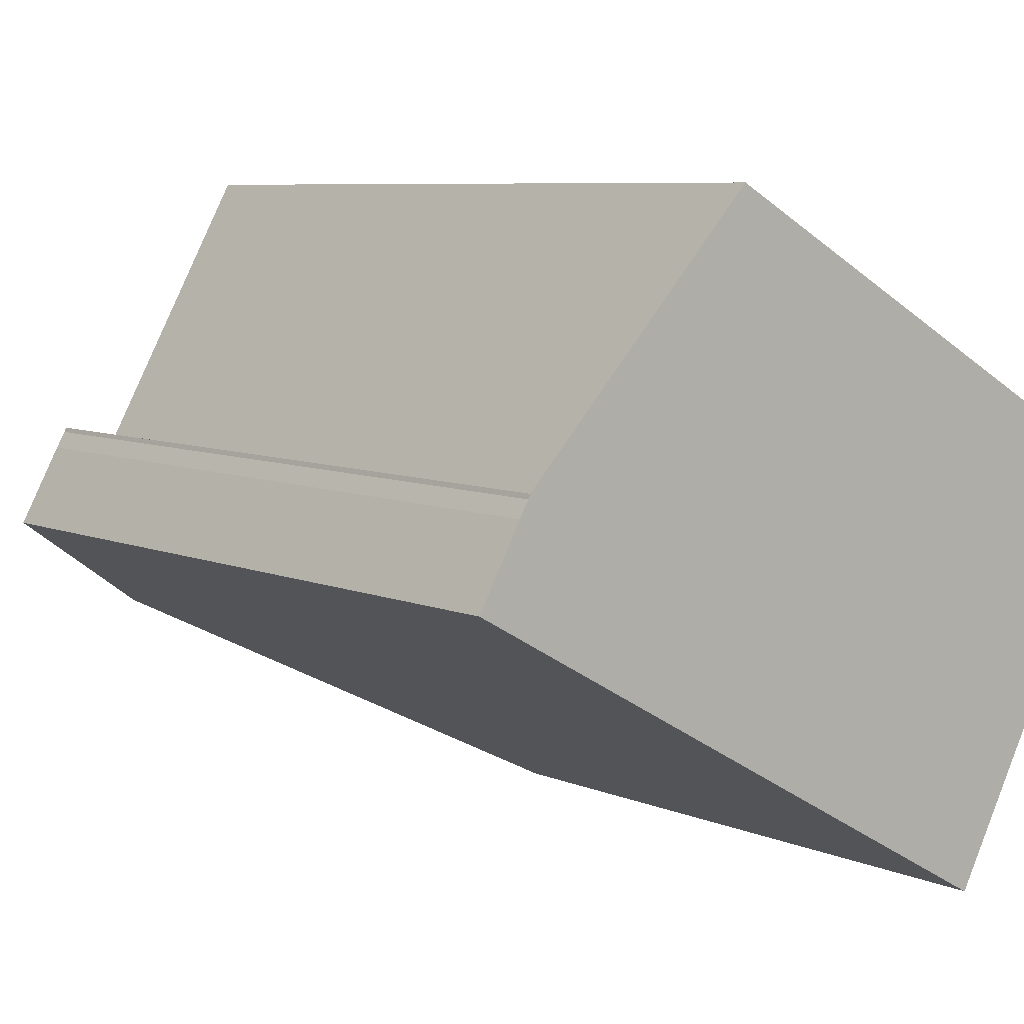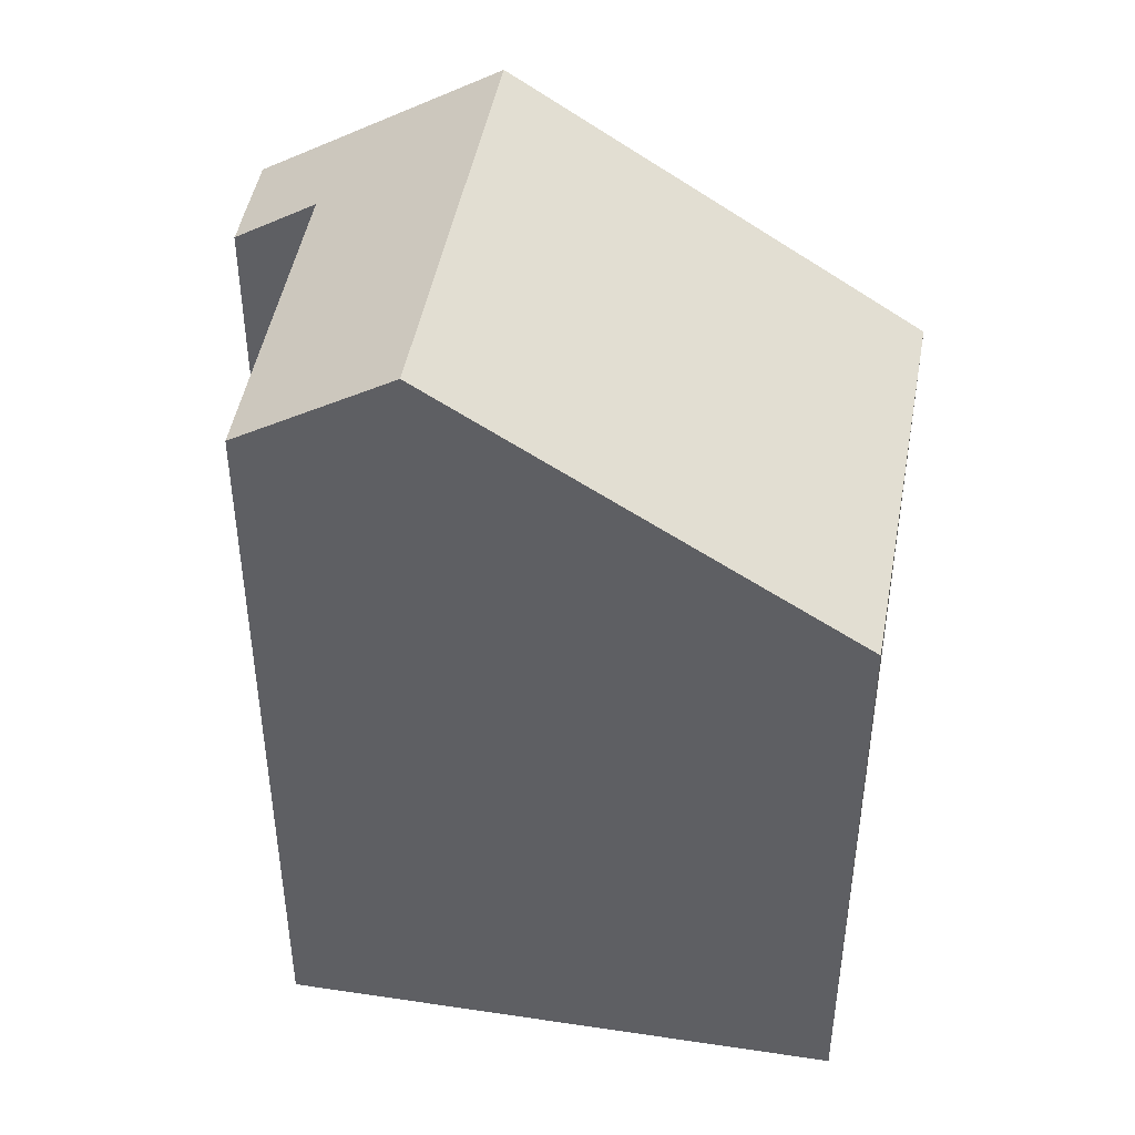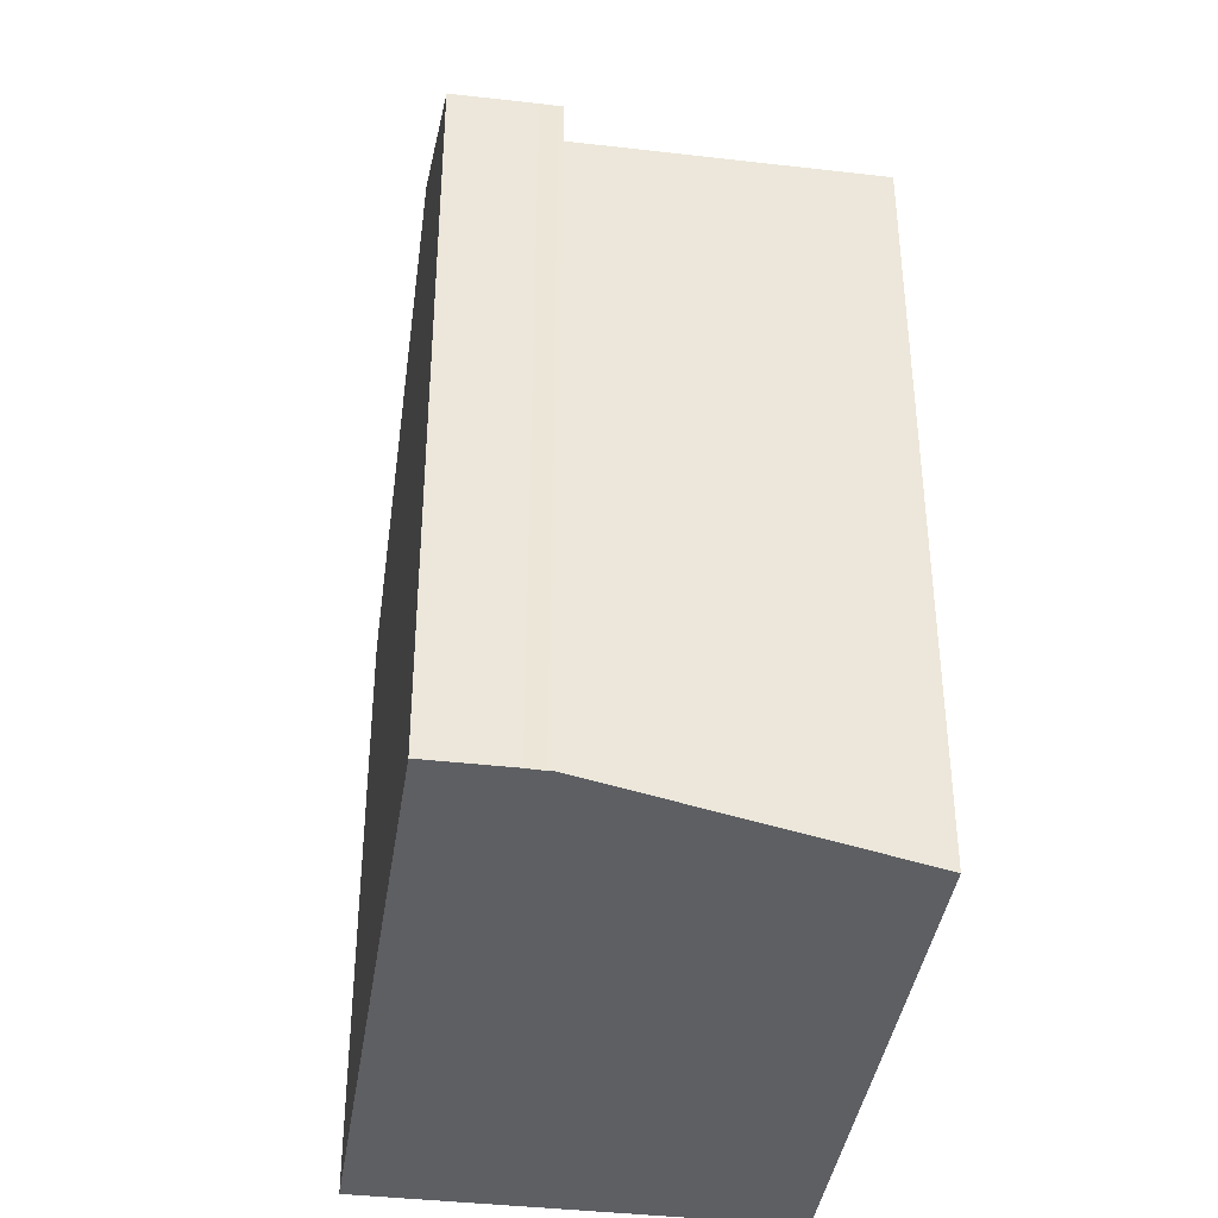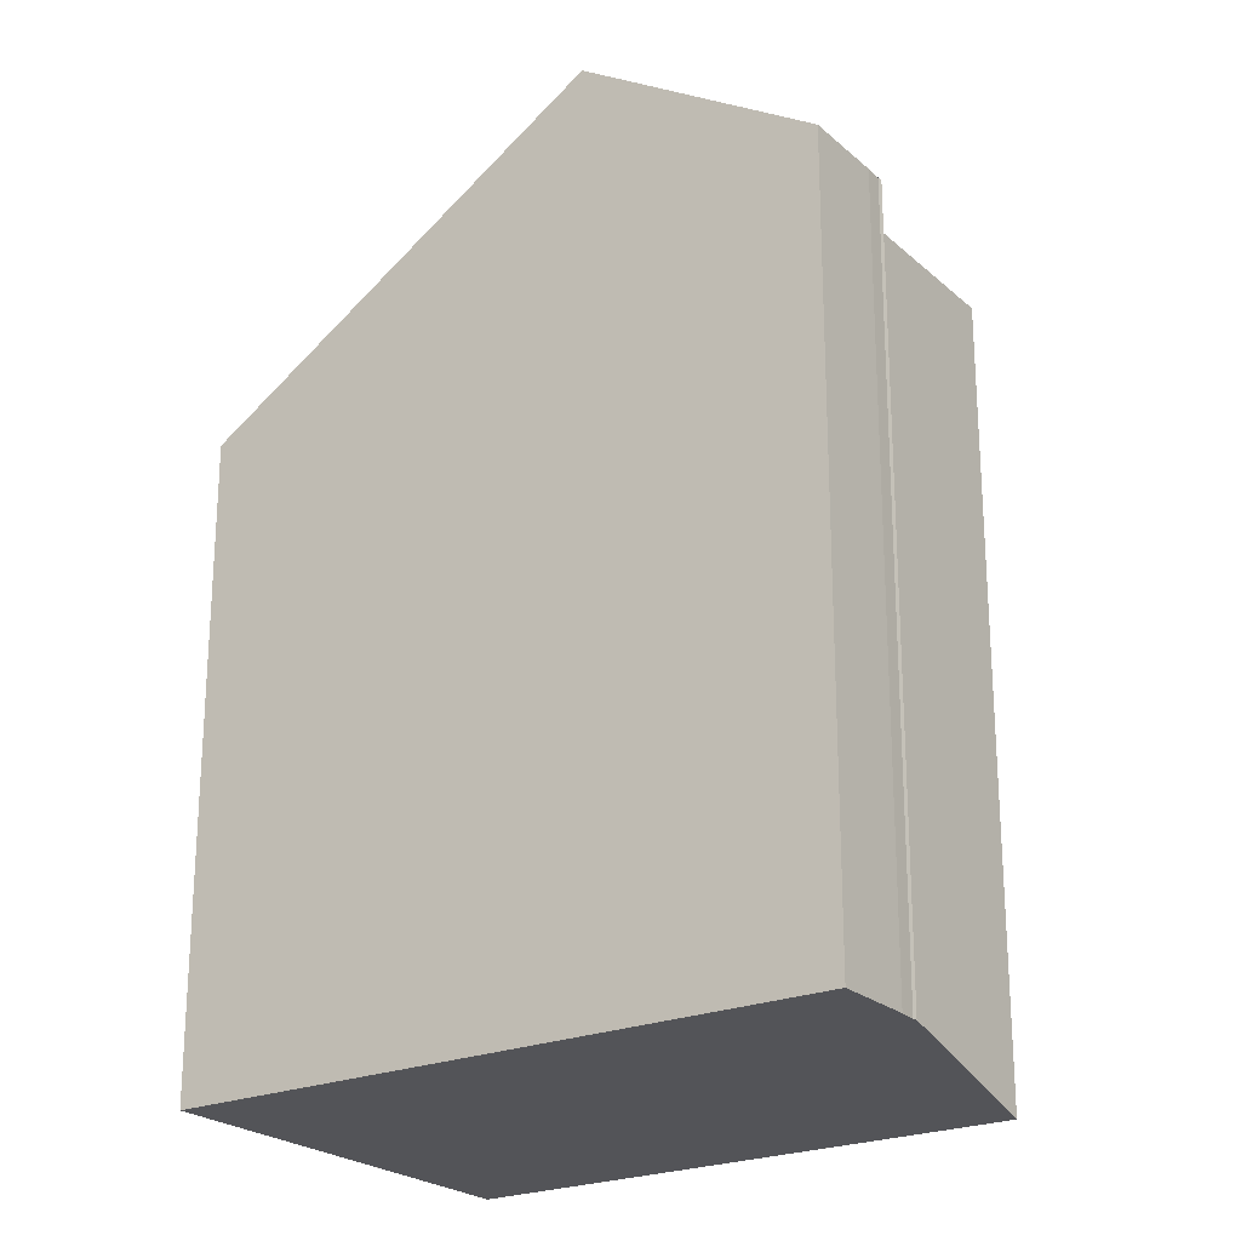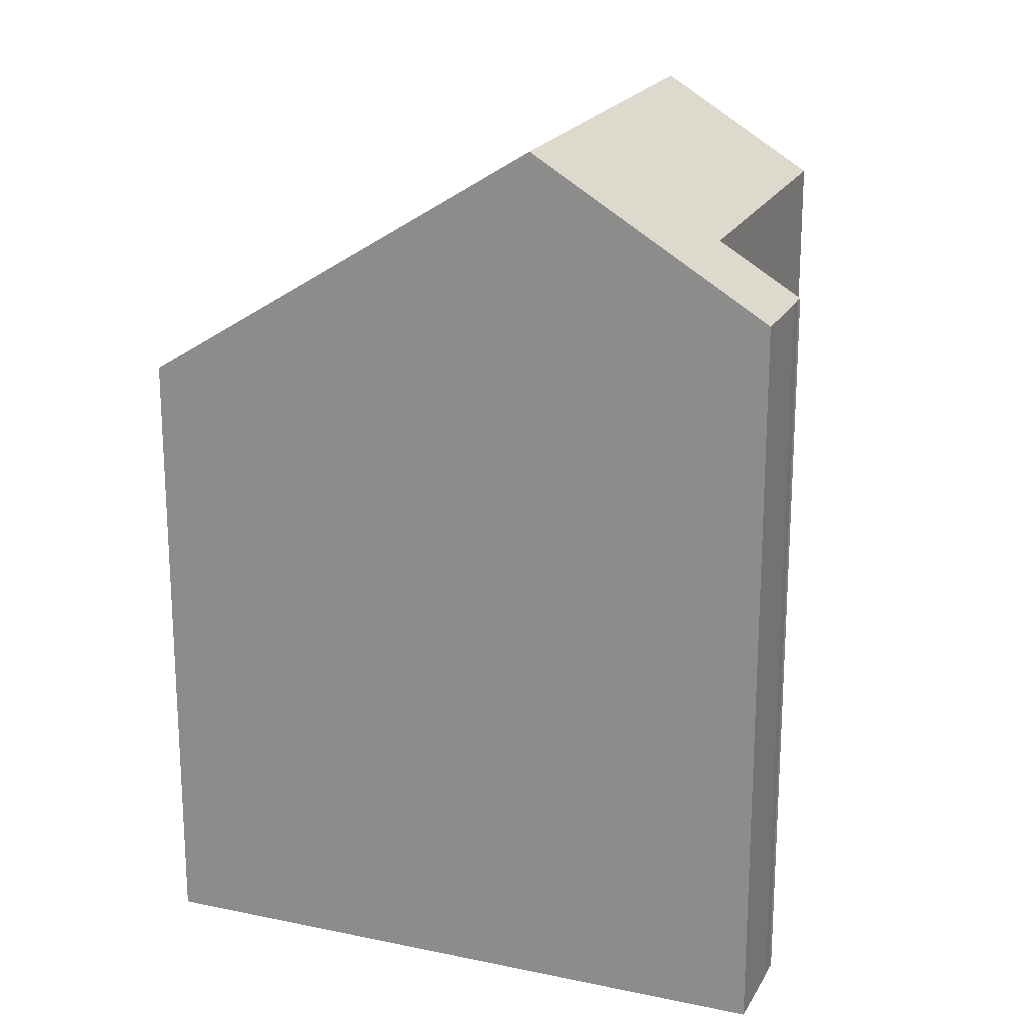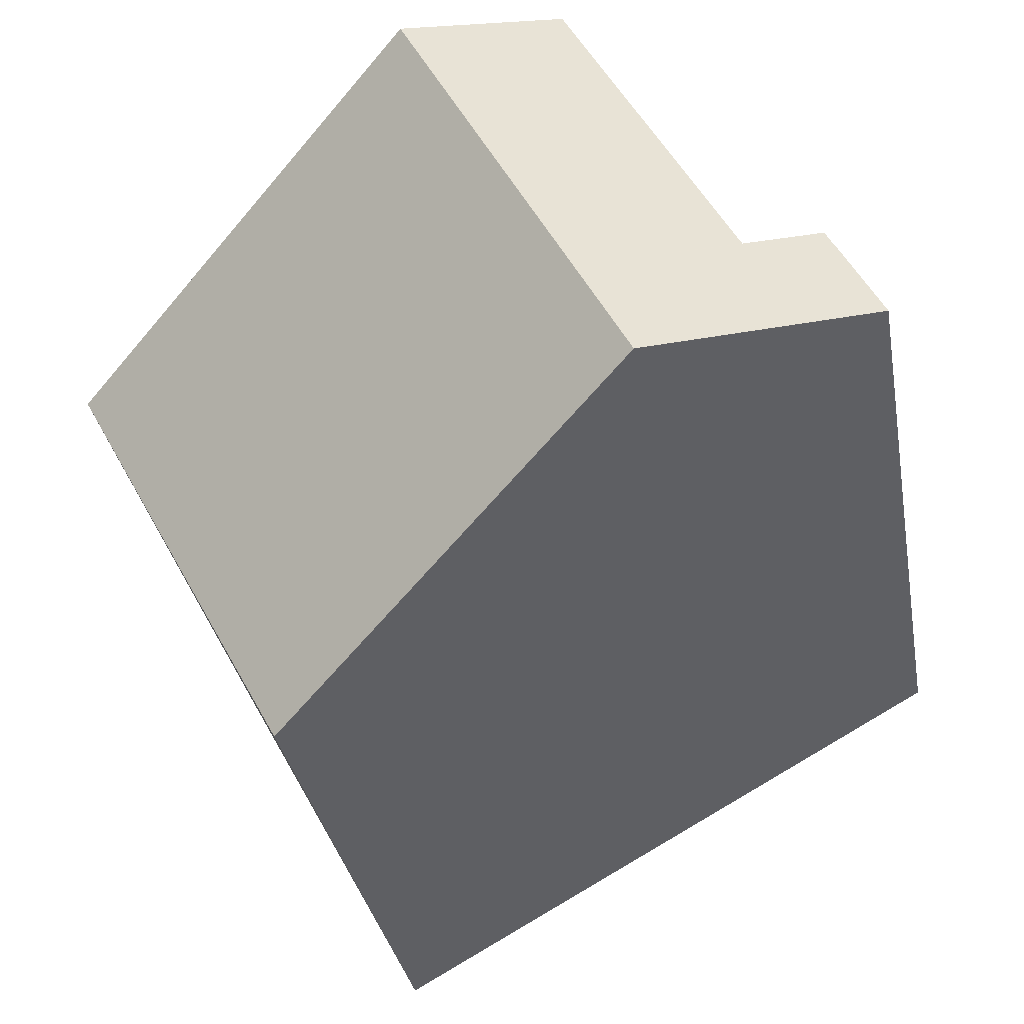
<metadata>
{"format":"obj","ext":"obj","renderer":"f3d","projection":"perspective","resolution":1024,"background":"white","views":[{"elev":7.0,"azim":141.4,"up":"+Y"},{"elev":46.4,"azim":-141.2,"up":"+Z"},{"elev":-40.2,"azim":110.5,"up":"+Z"},{"elev":-23.5,"azim":63.5,"up":"+Z"},{"elev":20.5,"azim":50.1,"up":"+Z"},{"elev":-31.3,"azim":9.6,"up":"+Y"}]}
</metadata>
<code>
v -1905 -906.2 9.162
v -1902 -911.7 9.157
v -1898 -902.2 11.55
v -1896 -906.3 11.51
v -1895 -905.8 10.78
v -1895 -905.8 10.79
v -1895 -906 10.78
v -1894 -907.1 10.78
v -1897 -908.8 12.91
v -1900 -903.3 12.92
v -1903 -904.8 10.97
v -1900 -910.3 10.94
v -1900 -903.3 12.92
v -1897 -908.8 12.91
v -1896 -906.3 11.5
v -1895 -907.7 11.49
v -1897 -908.8 12.91
v -1897 -908.8 12.91
v -1900 -910.3 10.94
v -1902 -911.7 9.157
v -1895 -907.7 11.49
v -1894 -907.1 10.78
v -1902 -911.7 9.18
v -1905 -906.2 9.185
v -1902 -911.7 9.18
v -1898 -907.5 12.91
v -1898 -907.5 12.91
v -1901 -909 10.95
v -1903 -910.3 9.181
v -1896 -906.3 11.5
v -1895 -905.8 10.79
v -1903 -910.4 9.158
v -1895 -905.8 10.81
v -1895 -905.8 10.81
v -1894 -907.1 10.81
v -1894 -907.1 10.81
v -1895 -906.1 11.2
v -1895 -906.1 11.2
v -1895 -907.4 11.19
v -1895 -907.4 11.19
v -1902 -911.6 9.18
v -1902 -911.6 9.157
v -1895 -907.3 11.19
v -1895 -907.6 11.49
v -1894 -907 10.81
v -1897 -908.7 12.91
v -1897 -908.7 12.91
v -1900 -910.2 10.94
v -1894 -907 10.78
v -1905 -906.2 9.185
v -1905 -906.2 9.162
v -1905 -906.2 0
v -1905 -906.2 0
v -1902 -911.7 9.157
v -1902 -911.7 9.157
v -1902 -911.7 0
v -1902 -911.7 0
v -1896 -906.3 11.51
v -1898 -902.2 11.55
v -1898 -902.2 0
v -1896 -906.3 -1.776e-15
v -1896 -906.3 11.5
v -1896 -906.3 11.51
v -1896 -906.3 -1.776e-15
v -1896 -906.3 1.776e-15
v -1895 -905.8 10.79
v -1895 -905.8 10.78
v -1895 -905.8 0
v -1895 -905.8 0
v -1895 -906 10.78
v -1895 -905.8 10.79
v -1895 -905.8 -1.776e-15
v -1895 -906 1.776e-15
v -1894 -907 10.78
v -1895 -906 10.78
v -1895 -906 1.776e-15
v -1894 -907 0
v -1894 -907.1 10.81
v -1894 -907.1 10.78
v -1894 -907.1 1.776e-15
v -1894 -907.1 0
v -1900 -910.3 10.94
v -1897 -908.8 12.91
v -1897 -908.8 -1.776e-15
v -1900 -910.3 0
v -1900 -903.3 12.92
v -1903 -904.8 10.97
v -1903 -904.8 0
v -1900 -903.3 0
v -1902 -911.7 9.18
v -1900 -910.3 10.94
v -1900 -910.3 0
v -1902 -911.7 0
v -1898 -902.2 11.55
v -1900 -903.3 12.92
v -1900 -903.3 0
v -1898 -902.2 0
v -1895 -906.1 11.2
v -1896 -906.3 11.5
v -1896 -906.3 1.776e-15
v -1895 -906.1 0
v -1897 -908.8 12.91
v -1895 -907.7 11.49
v -1895 -907.7 0
v -1897 -908.8 -1.776e-15
v -1902 -911.6 9.157
v -1902 -911.7 9.157
v -1902 -911.7 0
v -1902 -911.6 0
v -1894 -907.1 10.78
v -1894 -907.1 10.78
v -1894 -907.1 0
v -1894 -907.1 1.776e-15
v -1903 -904.8 10.97
v -1905 -906.2 9.185
v -1905 -906.2 0
v -1903 -904.8 0
v -1902 -911.7 9.157
v -1902 -911.7 9.18
v -1902 -911.7 0
v -1902 -911.7 0
v -1895 -905.8 10.79
v -1895 -905.8 10.79
v -1895 -905.8 0
v -1895 -905.8 -1.776e-15
v -1905 -906.2 9.162
v -1903 -910.4 9.158
v -1903 -910.4 0
v -1905 -906.2 0
v -1895 -905.8 10.78
v -1895 -905.8 10.81
v -1895 -905.8 0
v -1895 -905.8 0
v -1895 -907.4 11.19
v -1894 -907.1 10.81
v -1894 -907.1 0
v -1895 -907.4 0
v -1895 -905.8 10.81
v -1895 -906.1 11.2
v -1895 -906.1 0
v -1895 -905.8 0
v -1895 -907.7 11.49
v -1895 -907.4 11.19
v -1895 -907.4 0
v -1895 -907.7 0
v -1903 -910.4 9.158
v -1902 -911.6 9.157
v -1902 -911.6 0
v -1903 -910.4 0
v -1894 -907.1 10.78
v -1894 -907 10.78
v -1894 -907 0
v -1894 -907.1 0
v -1905 -906.2 0
v -1898 -902.2 0
v -1896 -906.3 0
v -1895 -905.8 0
v -1895 -905.8 0
v -1895 -906 0
v -1894 -907.1 0
v -1902 -911.7 0
f 29 24 11 28
f 28 11 10 26
f 27 13 3 4 15 30
f 34 5 31 33
f 23 19 12 25
f 17 9 12 19
f 21 16 14 18
f 36 22 8 35
f 32 1 24 29
f 25 2 20 23
f 41 29 28 48
f 48 28 26 46
f 47 27 30 44
f 45 33 31 6 7 49
f 42 32 29 41
f 38 30 15 37
f 40 16 21 39
f 44 30 38 43
f 37 34 33 38
f 39 36 35 40
f 43 38 33 45
f 41 23 20 42
f 43 39 21 44
f 45 36 39 43
f 48 19 23 41
f 46 17 19 48
f 44 21 18 47
f 49 22 36 45
f 51 52 53 50
f 55 56 57 54
f 59 60 61 58
f 63 64 65 62
f 67 68 69 66
f 71 72 73 70
f 75 76 77 74
f 79 80 81 78
f 83 84 85 82
f 87 88 89 86
f 91 92 93 90
f 95 96 97 94
f 99 100 101 98
f 103 104 105 102
f 107 108 109 106
f 111 112 113 110
f 115 116 117 114
f 119 120 121 118
f 123 124 125 122
f 127 128 129 126
f 131 132 133 130
f 135 136 137 134
f 139 140 141 138
f 143 144 145 142
f 147 148 149 146
f 151 152 153 150
f 155 156 157 158 159 160 161 154

</code>
